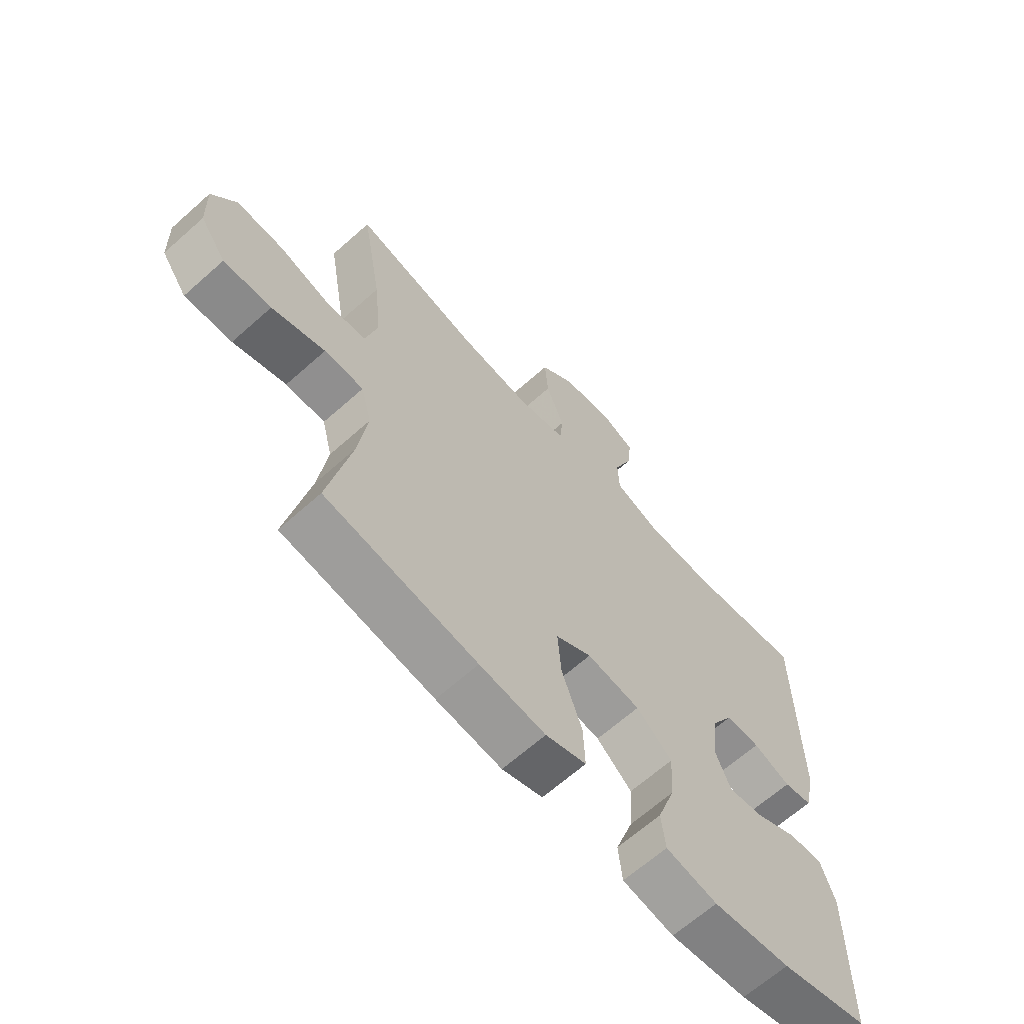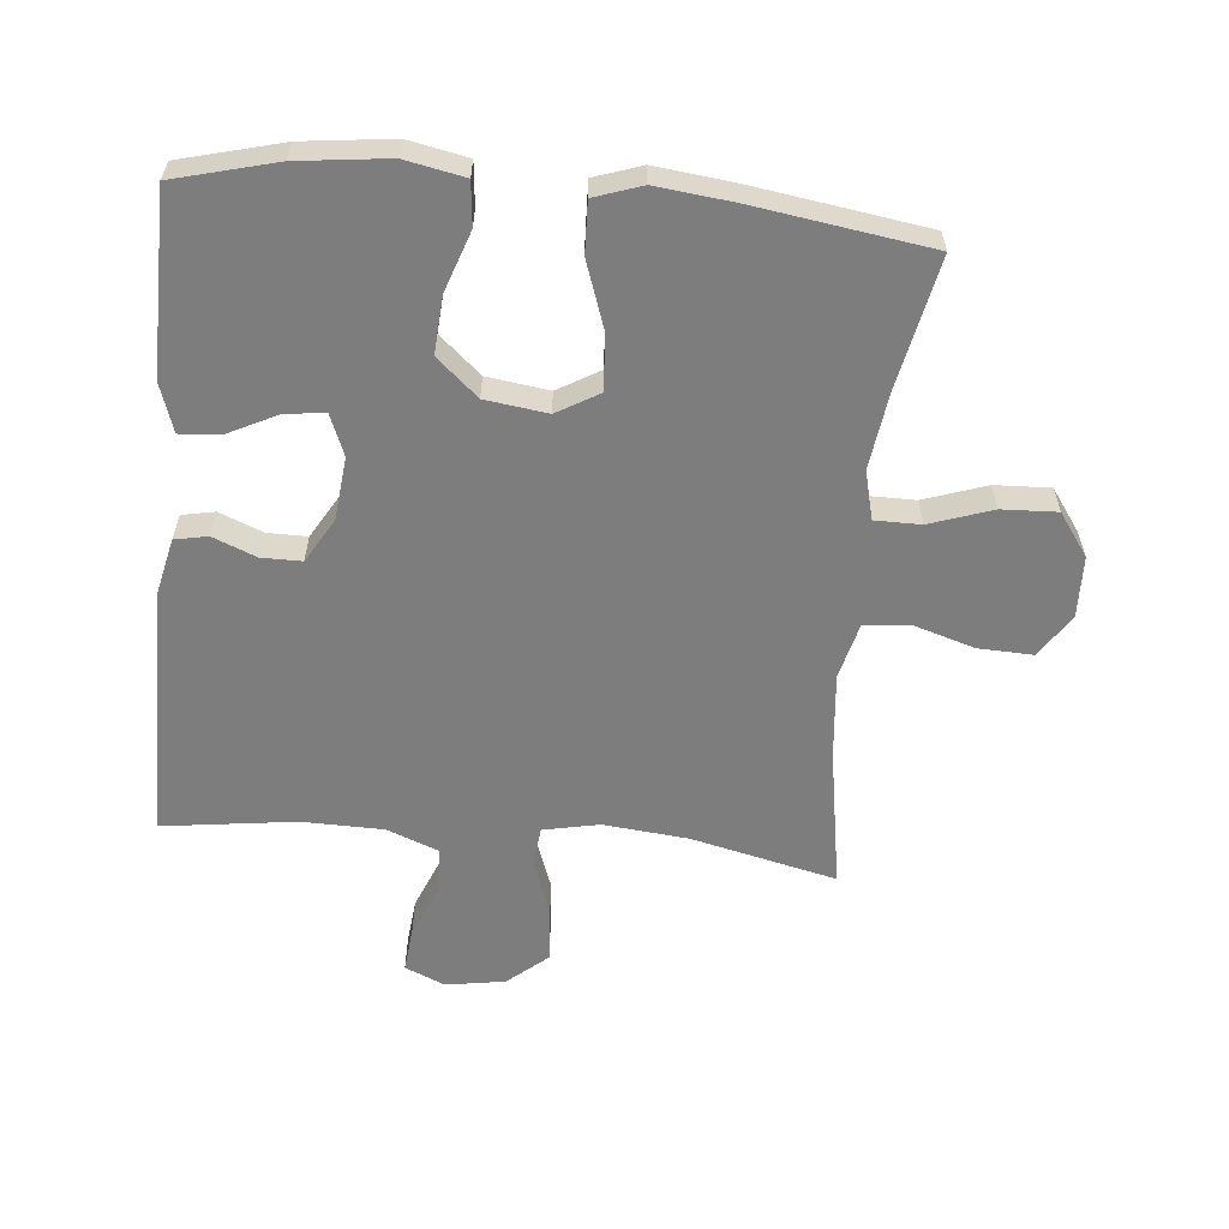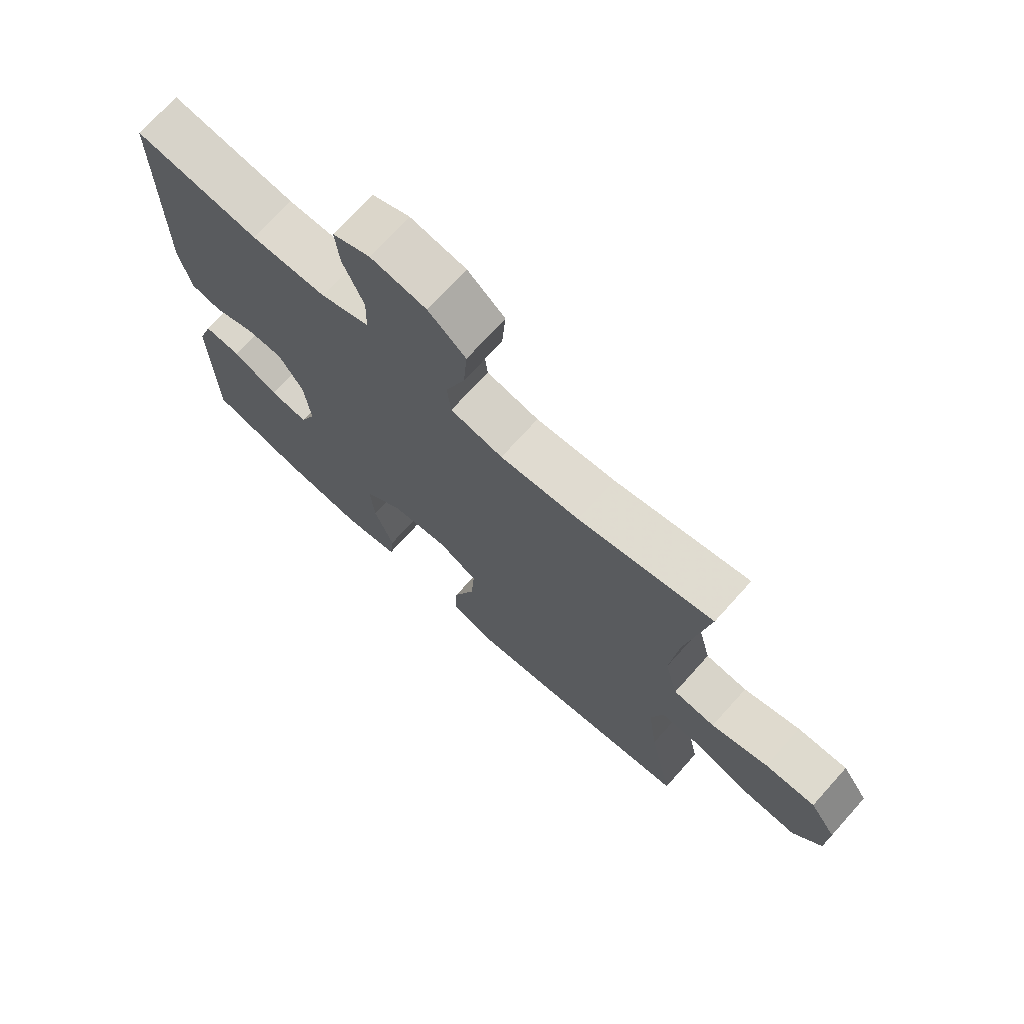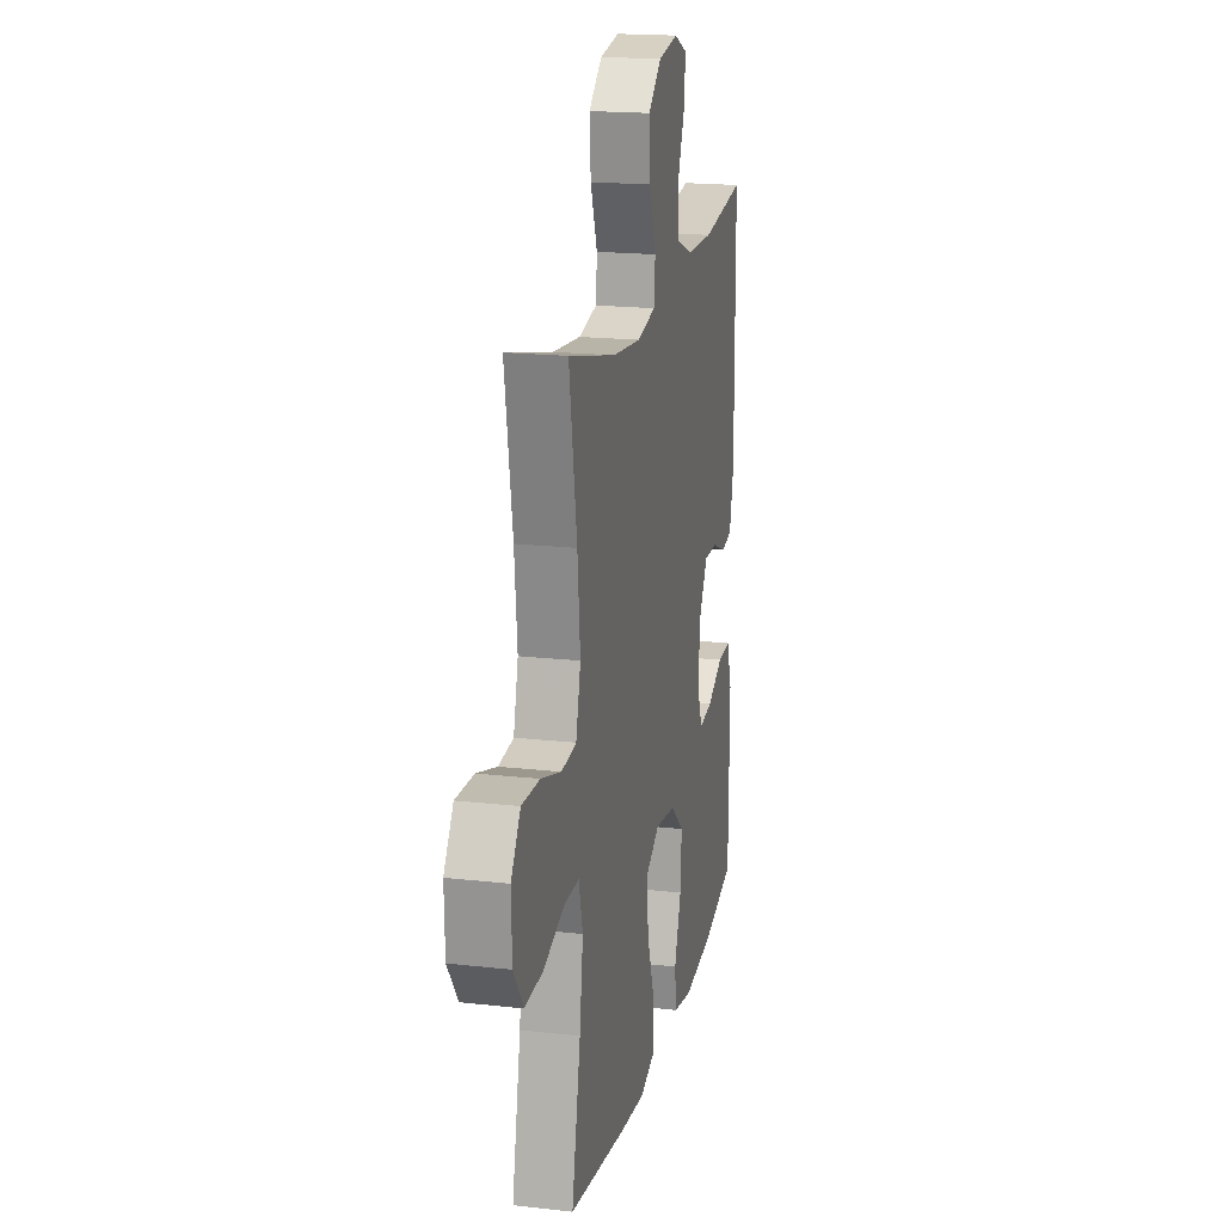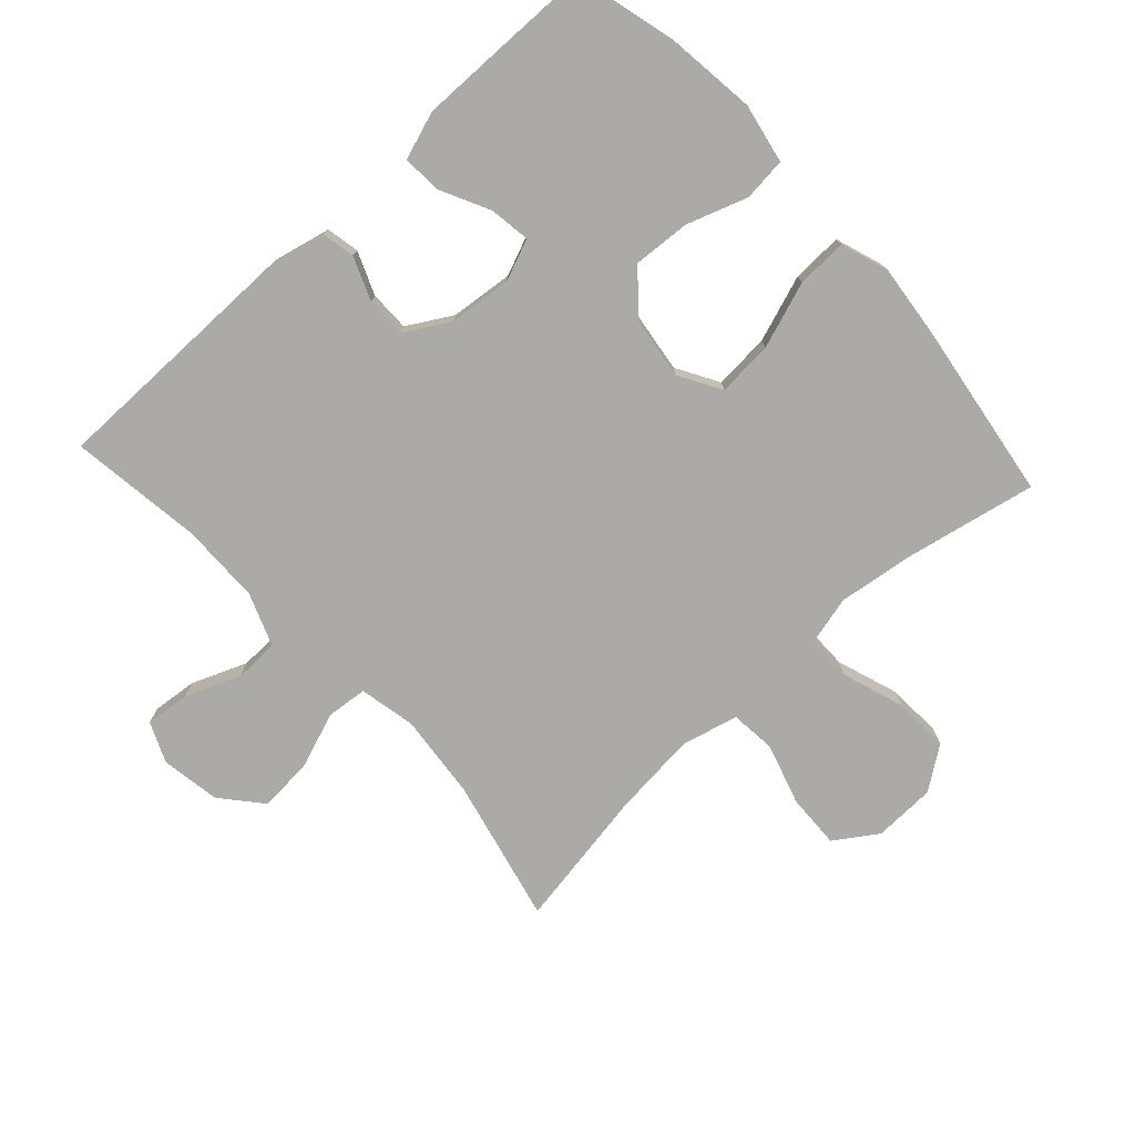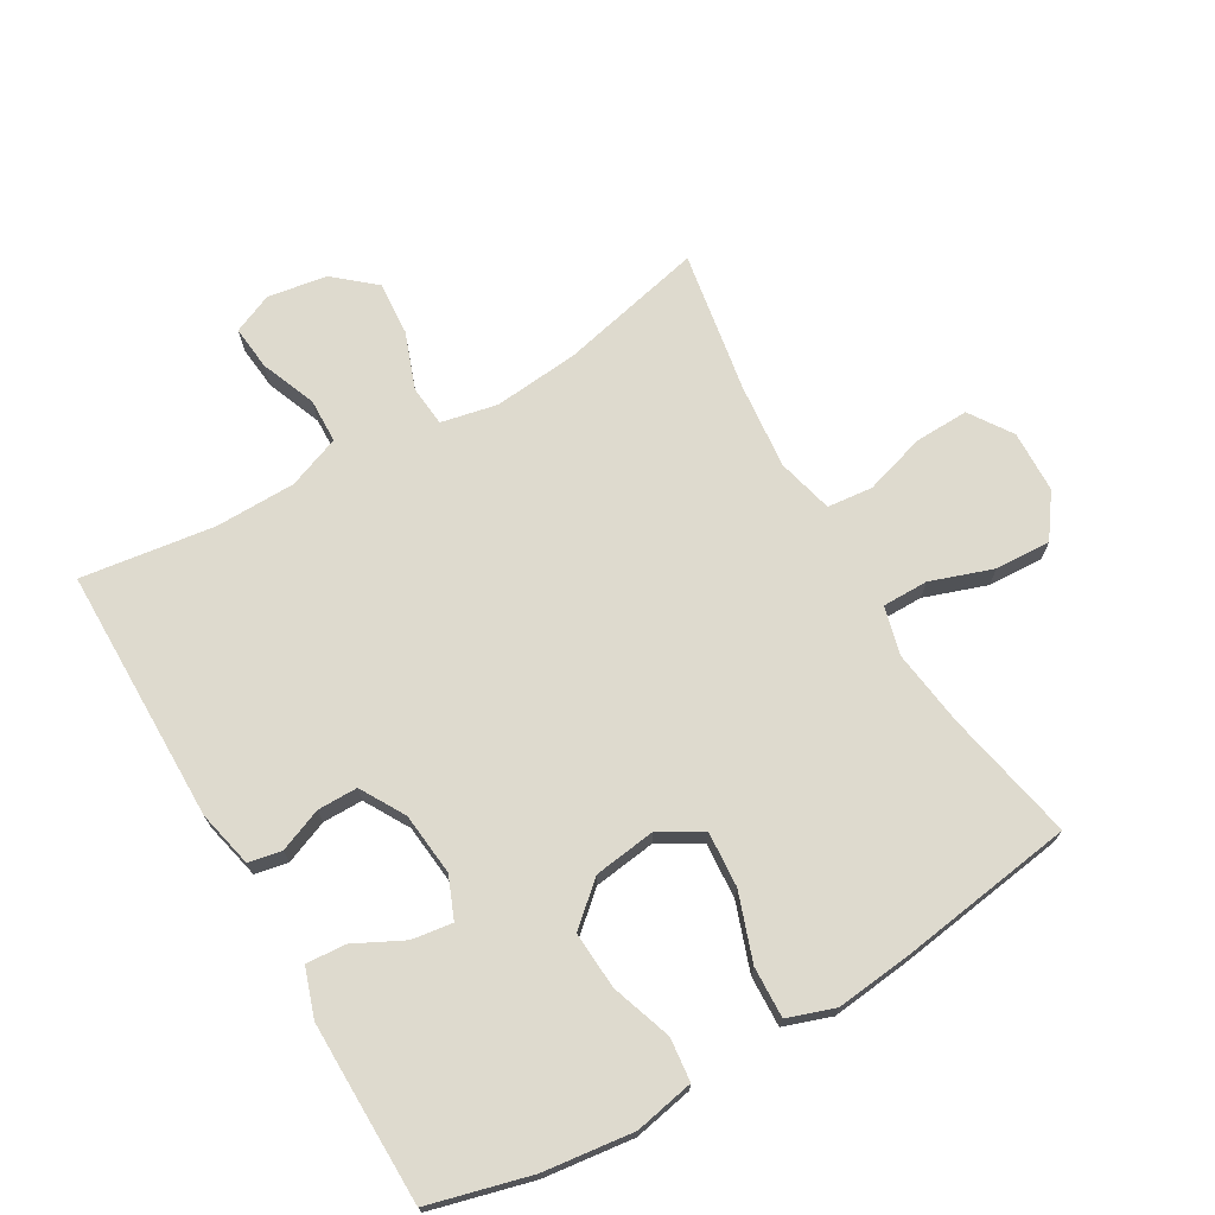
<metadata>
{"format":"obj","ext":"obj","renderer":"f3d","projection":"perspective","resolution":1024,"background":"white","views":[{"elev":-65.4,"azim":-48.1,"up":"+Z"},{"elev":-59.1,"azim":174.5,"up":"+Y"},{"elev":72.0,"azim":-138.0,"up":"+Z"},{"elev":18.5,"azim":-77.7,"up":"+Z"},{"elev":-76.1,"azim":132.5,"up":"+Y"},{"elev":71.1,"azim":149.9,"up":"+Y"}]}
</metadata>
<code>
v -0.5 0.07 -0.5
v -0.459 0.07 -0.298
v -0.443 0.07 -0.179
v -0.462 0.07 -0.104
v -0.533 0.07 -0.104
v -0.629 0.07 -0.137
v -0.715 0.07 -0.141
v -0.762 0.07 -0.075
v -0.765 0.07 0.021
v -0.721 0.07 0.087
v -0.637 0.07 0.084
v -0.542 0.07 0.055
v -0.472 0.07 0.062
v -0.45 0.07 0.149
v -0.463 0.07 0.281
v -0.5 0.07 0.5
v -0.276 0.07 0.448
v -0.144 0.07 0.435
v -0.057 0.07 0.453
v -0.051 0.07 0.516
v -0.083 0.07 0.604
v -0.089 0.07 0.687
v -0.027 0.07 0.74
v 0.065 0.07 0.755
v 0.127 0.07 0.728
v 0.12 0.07 0.659
v 0.086 0.07 0.574
v 0.088 0.07 0.505
v 0.169 0.07 0.474
v 0.294 0.07 0.472
v 0.5 0.07 0.5
v 0.502 0.07 0.105
v 0.482 0.07 0.017
v 0.431 0.07 0.007
v 0.364 0.07 0.034
v 0.302 0.07 0.034
v 0.262 0.07 -0.035
v 0.252 0.07 -0.132
v 0.278 0.07 -0.196
v 0.341 0.07 -0.187
v 0.417 0.07 -0.149
v 0.478 0.07 -0.145
v 0.503 0.07 -0.219
v 0.502 0.07 -0.339
v 0.5 0.07 -0.5
v 0.343 0.07 -0.541
v 0.204 0.07 -0.558
v 0.112 0.07 -0.54
v 0.105 0.07 -0.473
v 0.137 0.07 -0.38
v 0.143 0.07 -0.291
v 0.079 0.07 -0.235
v -0.017 0.07 -0.222
v -0.082 0.07 -0.26
v -0.076 0.07 -0.346
v -0.04 0.07 -0.449
v -0.037 0.07 -0.528
v -0.11 0.07 -0.553
v -0.228 0.07 -0.54
v -0.5 0 -0.5
v -0.459 0 -0.298
v -0.443 0 -0.179
v -0.462 0 -0.104
v -0.533 0 -0.104
v -0.629 0 -0.137
v -0.715 0 -0.141
v -0.762 0 -0.075
v -0.765 0 0.021
v -0.721 0 0.087
v -0.637 0 0.084
v -0.542 0 0.055
v -0.472 0 0.062
v -0.45 0 0.149
v -0.463 0 0.281
v -0.5 0 0.5
v -0.276 0 0.448
v -0.144 0 0.435
v -0.057 0 0.453
v -0.051 0 0.516
v -0.083 0 0.604
v -0.089 0 0.687
v -0.027 0 0.74
v 0.065 0 0.755
v 0.127 0 0.728
v 0.12 0 0.659
v 0.086 0 0.574
v 0.088 0 0.505
v 0.169 0 0.474
v 0.294 0 0.472
v 0.5 0 0.5
v 0.502 0 0.105
v 0.482 0 0.017
v 0.431 0 0.007
v 0.364 0 0.034
v 0.302 0 0.034
v 0.262 0 -0.035
v 0.252 0 -0.132
v 0.278 0 -0.196
v 0.341 0 -0.187
v 0.417 0 -0.149
v 0.478 0 -0.145
v 0.503 0 -0.219
v 0.502 0 -0.339
v 0.5 0 -0.5
v 0.343 0 -0.541
v 0.204 0 -0.558
v 0.112 0 -0.54
v 0.105 0 -0.473
v 0.137 0 -0.38
v 0.143 0 -0.291
v 0.079 0 -0.235
v -0.017 0 -0.222
v -0.082 0 -0.26
v -0.076 0 -0.346
v -0.04 0 -0.449
v -0.037 0 -0.528
v -0.11 0 -0.553
v -0.228 0 -0.54
f 58 59 1 2
f 55 56 57 58
f 54 55 58 2
f 53 54 2 3
f 47 48 49 50
f 47 50 51
f 46 47 51
f 45 46 51
f 44 45 51 52
f 40 41 42 43
f 39 40 43 44
f 32 33 34 35
f 30 31 32 35
f 29 30 35 36
f 28 29 36 37
f 24 25 26 27
f 24 27 28
f 23 24 28
f 20 21 22 23
f 19 20 23 28
f 15 16 17
f 14 15 17 18
f 13 14 18 19
f 9 10 11 12
f 9 12 13
f 8 9 13
f 5 6 7 8
f 4 5 8 13
f 53 3 4 13
f 52 53 13 19
f 39 44 52
f 38 39 52 19
f 19 28 37 38
f 61 60 118 117
f 117 116 115 114
f 61 117 114 113
f 62 61 113 112
f 109 108 107 106
f 110 109 106
f 110 106 105
f 110 105 104
f 111 110 104 103
f 102 101 100 99
f 103 102 99 98
f 94 93 92 91
f 94 91 90 89
f 95 94 89 88
f 96 95 88 87
f 86 85 84 83
f 87 86 83
f 87 83 82
f 82 81 80 79
f 87 82 79 78
f 76 75 74
f 77 76 74 73
f 78 77 73 72
f 71 70 69 68
f 72 71 68
f 72 68 67
f 67 66 65 64
f 72 67 64 63
f 72 63 62 112
f 78 72 112 111
f 111 103 98
f 78 111 98 97
f 97 96 87 78
f 1 60 61 2
f 2 61 62 3
f 3 62 63 4
f 4 63 64 5
f 5 64 65 6
f 6 65 66 7
f 7 66 67 8
f 8 67 68 9
f 9 68 69 10
f 10 69 70 11
f 11 70 71 12
f 12 71 72 13
f 13 72 73 14
f 14 73 74 15
f 15 74 75 16
f 16 75 76 17
f 17 76 77 18
f 18 77 78 19
f 19 78 79 20
f 20 79 80 21
f 21 80 81 22
f 22 81 82 23
f 23 82 83 24
f 24 83 84 25
f 25 84 85 26
f 26 85 86 27
f 27 86 87 28
f 28 87 88 29
f 29 88 89 30
f 30 89 90 31
f 31 90 91 32
f 32 91 92 33
f 33 92 93 34
f 34 93 94 35
f 35 94 95 36
f 36 95 96 37
f 37 96 97 38
f 38 97 98 39
f 39 98 99 40
f 40 99 100 41
f 41 100 101 42
f 42 101 102 43
f 43 102 103 44
f 44 103 104 45
f 45 104 105 46
f 46 105 106 47
f 47 106 107 48
f 48 107 108 49
f 49 108 109 50
f 50 109 110 51
f 51 110 111 52
f 52 111 112 53
f 53 112 113 54
f 54 113 114 55
f 55 114 115 56
f 56 115 116 57
f 57 116 117 58
f 58 117 118 59
f 59 118 60 1

</code>
